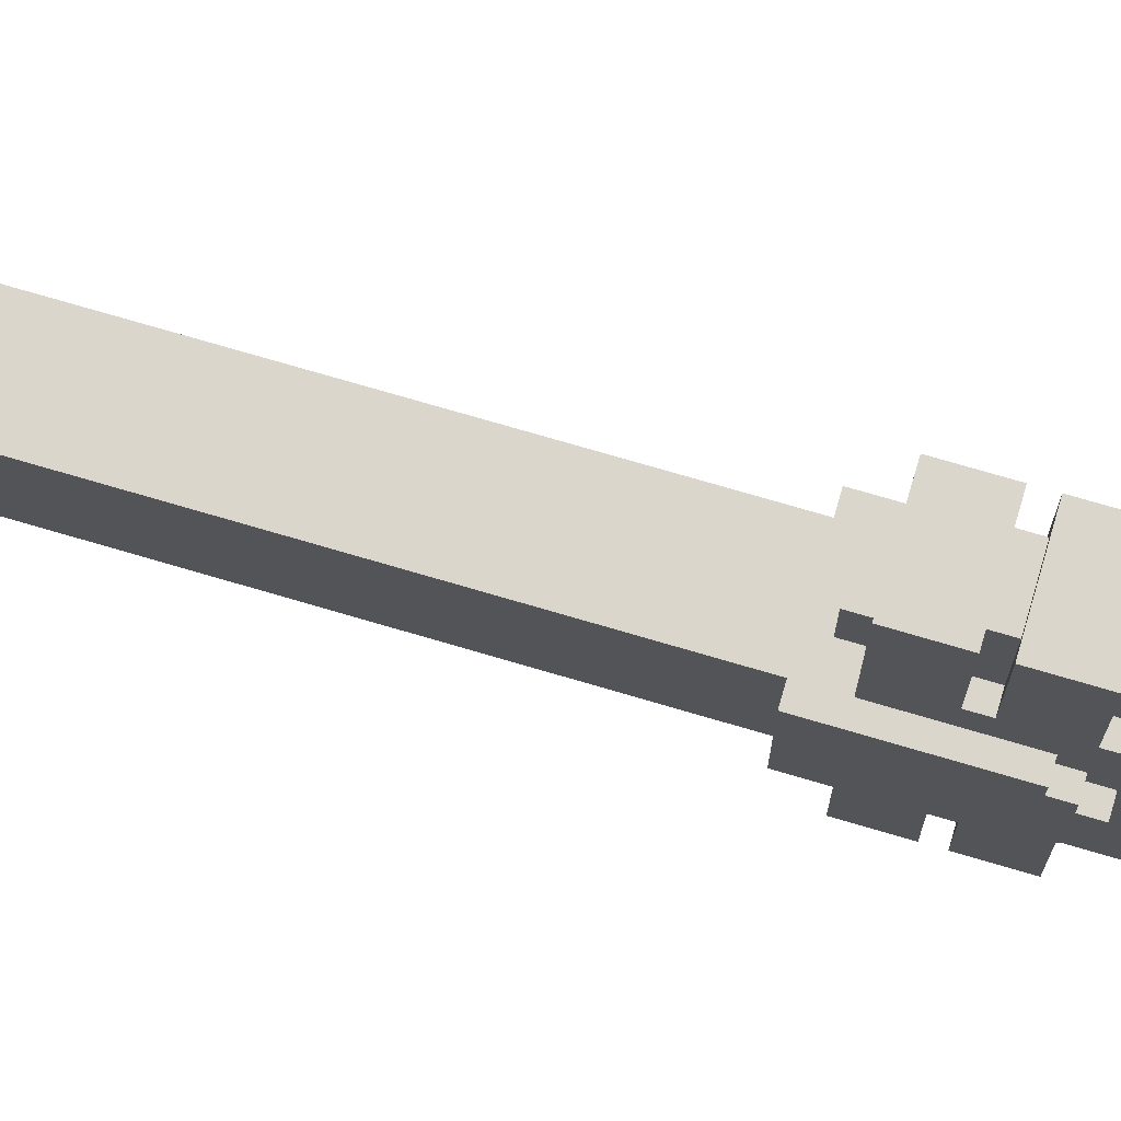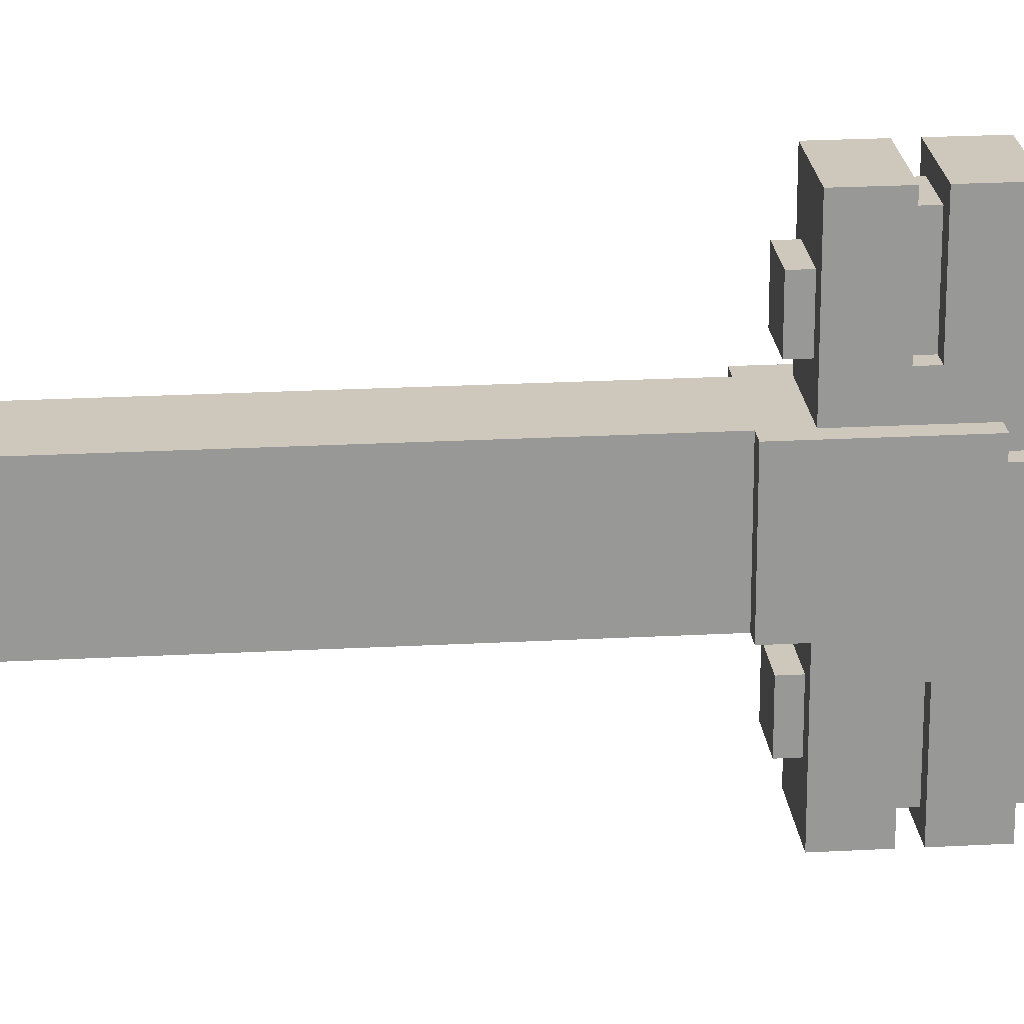
<metadata>
{"format":"obj","ext":"obj","renderer":"f3d","projection":"perspective","resolution":1024,"background":"white","views":[{"elev":73.9,"azim":-73.6,"up":"+Z"},{"elev":21.9,"azim":-95.5,"up":"+Z"}]}
</metadata>
<code>
g cops_shovel_mesh
v -0.024 0.488 0.136
v -0.024 0.536 0.136
v 0.024 0.536 0.136
v 0.024 0.488 0.136
v -0.024 0.488 0.136
v -0.024 0.488 0.12
v -0.024 0.536 0.12
v -0.024 0.536 0.136
v -0.024 0.536 0.136
v -0.024 0.536 0.12
v 0.024 0.536 0.12
v 0.024 0.536 0.136
v 0.024 0.536 0.136
v 0.024 0.536 0.12
v 0.024 0.488 0.12
v 0.024 0.488 0.136
v 0.024 0.488 0.136
v 0.024 0.488 0.12
v -0.024 0.488 0.12
v -0.024 0.488 0.136
v -0.04 0.472 0.12
v -0.04 0.552 0.12
v 0.04 0.552 0.12
v 0.04 0.472 0.12
v -0.04 0.472 0.12
v -0.04 0.472 -0.12
v -0.04 0.552 -0.12
v -0.04 0.552 0.12
v -0.04 0.552 0.12
v -0.04 0.552 -0.12
v 0.04 0.552 -0.12
v 0.04 0.552 0.12
v 0.04 0.472 0.12
v 0.04 0.472 -0.12
v -0.04 0.472 -0.12
v -0.04 0.472 0.12
v 0.04 0.552 -0.12
v -0.04 0.552 -0.12
v -0.04 0.472 -0.12
v 0.04 0.472 -0.12
v -0.024 0.536 -0.136
v -0.024 0.488 -0.136
v 0.024 0.488 -0.136
v 0.024 0.536 -0.136
v -0.024 0.536 -0.136
v -0.024 0.536 -0.12
v -0.024 0.488 -0.12
v -0.024 0.488 -0.136
v -0.024 0.488 -0.136
v -0.024 0.488 -0.12
v 0.024 0.488 -0.12
v 0.024 0.488 -0.136
v 0.024 0.488 -0.136
v 0.024 0.488 -0.12
v 0.024 0.536 -0.12
v 0.024 0.536 -0.136
v 0.024 0.536 -0.136
v 0.024 0.536 -0.12
v -0.024 0.536 -0.12
v -0.024 0.536 -0.136
v -0.024 0.376 0.12
v -0.024 0.472 0.12
v 0.024 0.472 0.12
v 0.024 0.376 0.12
v 0.024 0.472 0.056
v -0.024 0.472 0.056
v -0.024 0.44 0.056
v 0.024 0.44 0.056
v -0.024 0.376 0.12
v -0.024 0.44 0.056
v -0.024 0.472 0.056
v -0.024 0.472 0.12
v -0.024 0.44 -0.056
v -0.024 0.376 -0.12
v -0.024 0.472 -0.056
v -0.024 0.472 -0.12
v 0.024 0.376 0.12
v 0.024 0.376 -0.12
v -0.024 0.376 -0.12
v -0.024 0.376 0.12
v -0.024 0.44 0.056
v -0.024 0.44 -0.056
v 0.024 0.44 -0.056
v 0.024 0.44 0.056
v 0.024 0.376 -0.12
v 0.024 0.472 -0.12
v -0.024 0.472 -0.12
v -0.024 0.376 -0.12
v -0.024 0.44 -0.056
v -0.024 0.472 -0.056
v 0.024 0.472 -0.056
v 0.024 0.44 -0.056
v -0.056 0.312 0.088
v -0.056 0.392 0.088
v 0.056 0.392 0.088
v 0.056 0.312 0.088
v -0.056 0.312 0.088
v -0.056 0.312 -0.088
v -0.056 0.392 -0.088
v -0.056 0.392 0.088
v -0.056 0.392 0.088
v -0.056 0.392 -0.088
v 0.056 0.392 -0.088
v 0.056 0.392 0.088
v 0.056 0.312 0.088
v 0.056 0.312 -0.088
v -0.056 0.312 -0.088
v -0.056 0.312 0.088
v 0.056 0.392 -0.088
v -0.056 0.392 -0.088
v -0.056 0.312 -0.088
v 0.056 0.312 -0.088
v -0.04 -0.12 0.056
v -0.04 0.312 0.056
v 0.04 0.312 0.056
v 0.04 -0.12 0.056
v -0.04 -0.12 0.056
v -0.04 -0.12 -0.056
v -0.04 0.312 -0.056
v -0.04 0.312 0.056
v 0.04 0.312 -0.056
v -0.04 0.312 -0.056
v -0.04 -0.12 -0.056
v 0.04 -0.12 -0.056
v -0.04 -0.2 0.184
v -0.04 -0.152 0.184
v 0.04 -0.152 0.184
v 0.04 -0.2 0.184
v -0.04 -0.2 0.184
v -0.04 -0.2 0.088
v -0.04 -0.152 0.088
v -0.04 -0.152 0.184
v -0.04 -0.152 0.184
v -0.04 -0.152 0.088
v 0.04 -0.152 0.088
v 0.04 -0.152 0.184
v -0.04 -0.152 0.088
v 0.04 -0.152 -0.088
v -0.04 -0.152 -0.088
v -0.04 -0.152 -0.088
v 0.04 -0.152 -0.184
v -0.04 -0.152 -0.184
v 0.04 -0.2 0.184
v 0.04 -0.2 0.088
v -0.04 -0.2 0.088
v -0.04 -0.2 0.184
v -0.04 -0.264 0.184
v -0.04 -0.216 0.184
v 0.04 -0.216 0.184
v 0.04 -0.264 0.184
v -0.04 -0.264 0.184
v -0.04 -0.264 0.088
v -0.04 -0.216 0.088
v -0.04 -0.216 0.184
v -0.04 -0.216 0.184
v -0.04 -0.216 0.088
v 0.04 -0.216 0.088
v 0.04 -0.216 0.184
v 0.04 -0.264 0.184
v 0.04 -0.264 0.088
v -0.04 -0.264 0.088
v -0.04 -0.264 0.184
v -0.04 -0.2 -0.088
v -0.04 -0.2 -0.184
v -0.04 -0.152 -0.184
v -0.04 -0.152 -0.088
v 0.04 -0.2 -0.088
v 0.04 -0.2 -0.184
v -0.04 -0.2 -0.184
v -0.04 -0.2 -0.088
v -0.04 -0.264 -0.088
v -0.04 -0.264 -0.184
v -0.04 -0.216 -0.184
v -0.04 -0.216 -0.088
v -0.04 -0.216 -0.088
v -0.04 -0.216 -0.184
v 0.04 -0.216 -0.184
v 0.04 -0.216 -0.088
v 0.04 -0.264 -0.088
v 0.04 -0.264 -0.184
v -0.04 -0.264 -0.184
v -0.04 -0.264 -0.088
v -0.024 -0.152 -0.088
v -0.024 -0.136 -0.088
v 0.024 -0.136 -0.088
v 0.024 -0.152 -0.088
v -0.024 -0.152 -0.088
v -0.024 -0.152 -0.136
v -0.024 -0.136 -0.136
v -0.024 -0.136 -0.088
v -0.024 -0.136 -0.088
v -0.024 -0.136 -0.136
v 0.024 -0.136 -0.136
v 0.024 -0.136 -0.088
v 0.04 -0.152 -0.184
v -0.04 -0.152 -0.184
v -0.04 -0.2 -0.184
v 0.04 -0.2 -0.184
v 0.04 -0.216 -0.184
v -0.04 -0.216 -0.184
v -0.04 -0.264 -0.184
v 0.04 -0.264 -0.184
v 0.024 -0.152 -0.136
v 0.024 -0.136 -0.136
v -0.024 -0.136 -0.136
v -0.024 -0.152 -0.136
v -0.024 -0.152 0.136
v -0.024 -0.136 0.136
v 0.024 -0.136 0.136
v 0.024 -0.152 0.136
v -0.024 -0.152 0.136
v -0.024 -0.152 0.088
v -0.024 -0.136 0.088
v -0.024 -0.136 0.136
v -0.024 -0.136 0.136
v -0.024 -0.136 0.088
v 0.024 -0.136 0.088
v 0.024 -0.136 0.136
v 0.024 -0.152 0.088
v 0.024 -0.136 0.088
v -0.024 -0.136 0.088
v -0.024 -0.152 0.088
v -0.04 -0.28 0.088
v -0.04 -0.152 0.088
v 0.04 -0.152 0.088
v 0.04 -0.28 0.088
v -0.04 -0.28 0.088
v -0.04 -0.28 -0.088
v -0.04 -0.152 -0.088
v -0.04 -0.152 0.088
v 0.04 -0.28 0.088
v 0.04 -0.28 -0.088
v -0.04 -0.28 -0.088
v -0.04 -0.28 0.088
v 0.04 -0.152 -0.088
v -0.04 -0.152 -0.088
v -0.04 -0.28 -0.088
v 0.04 -0.28 -0.088
v -0.04 -0.296 0.072
v -0.04 -0.28 0.072
v 0.04 -0.28 0.072
v 0.04 -0.296 0.072
v -0.04 -0.296 0.072
v -0.04 -0.296 -0.072
v -0.04 -0.28 -0.072
v -0.04 -0.28 0.072
v 0.04 -0.296 0.072
v 0.04 -0.296 -0.072
v -0.04 -0.296 -0.072
v -0.04 -0.296 0.072
v 0.04 -0.28 -0.072
v -0.04 -0.28 -0.072
v -0.04 -0.296 -0.072
v 0.04 -0.296 -0.072
v -0.04 -0.312 0.056
v -0.04 -0.296 0.056
v 0.04 -0.296 0.056
v 0.04 -0.312 0.056
v -0.04 -0.312 0.056
v -0.04 -0.312 -0.056
v -0.04 -0.296 -0.056
v -0.04 -0.296 0.056
v 0.04 -0.312 0.056
v 0.04 -0.312 -0.056
v -0.04 -0.312 -0.056
v -0.04 -0.312 0.056
v 0.04 -0.296 -0.056
v -0.04 -0.296 -0.056
v -0.04 -0.312 -0.056
v 0.04 -0.312 -0.056
v -0.024 -0.552 0.056
v -0.024 -0.536 0.056
v 0.024 -0.536 0.056
v 0.024 -0.552 0.056
v 0.024 -0.552 0.056
v 0.024 -0.552 -0.056
v -0.024 -0.552 -0.056
v -0.024 -0.552 0.056
v 0.024 -0.536 -0.056
v -0.024 -0.536 -0.056
v -0.024 -0.552 -0.056
v 0.024 -0.552 -0.056
v -0.024 -0.536 0.072
v -0.024 -0.52 0.072
v 0.024 -0.52 0.072
v 0.024 -0.536 0.072
v 0.024 -0.52 -0.072
v -0.024 -0.52 -0.072
v -0.024 -0.536 -0.072
v 0.024 -0.536 -0.072
v -0.024 -0.52 0.072
v -0.024 -0.52 0.088
v 0.024 -0.52 0.088
v 0.024 -0.52 0.072
v -0.024 -0.52 0.088
v -0.024 -0.504 0.088
v 0.024 -0.504 0.088
v 0.024 -0.52 0.088
v -0.024 -0.504 0.088
v -0.024 -0.504 0.104
v 0.024 -0.504 0.104
v 0.024 -0.504 0.088
v -0.024 -0.504 0.104
v -0.024 -0.488 0.104
v 0.024 -0.488 0.104
v 0.024 -0.504 0.104
v -0.024 -0.488 0.104
v -0.024 -0.488 0.12
v 0.024 -0.488 0.12
v 0.024 -0.488 0.104
v -0.024 -0.488 0.12
v -0.024 -0.472 0.12
v 0.024 -0.472 0.12
v 0.024 -0.488 0.12
v -0.024 -0.472 0.12
v -0.024 -0.472 0.136
v 0.024 -0.472 0.136
v 0.024 -0.472 0.12
v -0.024 -0.472 0.136
v -0.024 -0.456 0.136
v 0.024 -0.456 0.136
v 0.024 -0.472 0.136
v -0.024 -0.456 0.136
v -0.024 -0.456 0.152
v 0.024 -0.456 0.152
v 0.024 -0.456 0.136
v -0.024 -0.456 0.152
v -0.024 -0.44 0.152
v 0.024 -0.44 0.152
v 0.024 -0.456 0.152
v -0.024 -0.44 0.152
v -0.024 -0.44 0.168
v 0.024 -0.44 0.168
v 0.024 -0.44 0.152
v -0.024 -0.44 0.168
v -0.024 -0.152 0.168
v 0.024 -0.152 0.168
v 0.024 -0.44 0.168
v -0.024 -0.536 0.072
v 0.024 -0.536 0.072
v 0.024 -0.536 0.056
v -0.024 -0.536 0.056
v 0.024 -0.536 -0.072
v -0.024 -0.536 -0.072
v -0.024 -0.536 -0.056
v 0.024 -0.536 -0.056
v 0.024 -0.52 -0.072
v 0.024 -0.52 -0.088
v -0.024 -0.52 -0.088
v -0.024 -0.52 -0.072
v 0.024 -0.52 -0.088
v 0.024 -0.504 -0.088
v -0.024 -0.504 -0.088
v -0.024 -0.52 -0.088
v 0.024 -0.504 -0.088
v 0.024 -0.504 -0.104
v -0.024 -0.504 -0.104
v -0.024 -0.504 -0.088
v 0.024 -0.504 -0.104
v 0.024 -0.488 -0.104
v -0.024 -0.488 -0.104
v -0.024 -0.504 -0.104
v 0.024 -0.488 -0.104
v 0.024 -0.488 -0.12
v -0.024 -0.488 -0.12
v -0.024 -0.488 -0.104
v 0.024 -0.488 -0.12
v 0.024 -0.472 -0.12
v -0.024 -0.472 -0.12
v -0.024 -0.488 -0.12
v 0.024 -0.472 -0.12
v 0.024 -0.472 -0.136
v -0.024 -0.472 -0.136
v -0.024 -0.472 -0.12
v 0.024 -0.472 -0.136
v 0.024 -0.456 -0.136
v -0.024 -0.456 -0.136
v -0.024 -0.472 -0.136
v 0.024 -0.456 -0.136
v 0.024 -0.456 -0.152
v -0.024 -0.456 -0.152
v -0.024 -0.456 -0.136
v 0.024 -0.456 -0.152
v 0.024 -0.44 -0.152
v -0.024 -0.44 -0.152
v -0.024 -0.456 -0.152
v 0.024 -0.44 -0.152
v 0.024 -0.44 -0.168
v -0.024 -0.44 -0.168
v -0.024 -0.44 -0.152
v 0.024 -0.44 -0.168
v 0.024 -0.152 -0.168
v -0.024 -0.152 -0.168
v -0.024 -0.44 -0.168
v -0.024 -0.536 0.056
v -0.024 -0.552 0.056
v -0.024 -0.552 -0.056
v -0.024 -0.536 -0.056
v -0.024 -0.52 0.072
v -0.024 -0.52 -0.072
v -0.024 -0.504 0.088
v -0.024 -0.504 -0.088
v -0.024 -0.488 0.104
v -0.024 -0.488 -0.104
v -0.024 -0.472 0.12
v -0.024 -0.472 -0.12
v -0.024 -0.456 0.136
v -0.024 -0.456 -0.136
v -0.024 -0.44 0.152
v -0.024 -0.44 -0.152
v -0.024 -0.152 0.168
v -0.024 -0.152 -0.168
v -0.024 -0.456 0.152
v -0.024 -0.472 0.136
v -0.024 -0.488 0.12
v -0.024 -0.504 0.104
v -0.024 -0.504 -0.104
v -0.024 -0.488 -0.12
v -0.024 -0.472 -0.136
v -0.024 -0.456 -0.152
v -0.024 -0.44 0.168
v -0.024 -0.44 -0.168
v -0.024 -0.52 0.088
v -0.024 -0.536 0.072
v -0.024 -0.536 -0.072
v -0.024 -0.52 -0.088
v -0.056 -0.28 0.024
v -0.056 -0.264 0.024
v 0.056 -0.264 0.024
v 0.056 -0.28 0.024
v -0.056 -0.28 0.024
v -0.056 -0.28 -0.024
v -0.056 -0.264 -0.024
v -0.056 -0.264 0.024
v -0.056 -0.248 -0.04
v -0.056 -0.248 0.04
v -0.056 -0.12 -0.056
v -0.056 -0.12 0.056
v -0.056 -0.264 0.04
v -0.056 -0.264 -0.04
v -0.056 -0.248 0.056
v -0.056 -0.248 -0.056
v 0.056 -0.28 0.024
v 0.056 -0.28 -0.024
v -0.056 -0.28 -0.024
v -0.056 -0.28 0.024
v 0.056 -0.264 -0.024
v -0.056 -0.264 -0.024
v -0.056 -0.28 -0.024
v 0.056 -0.28 -0.024
v -0.056 -0.264 0.024
v -0.056 -0.264 0.04
v 0.056 -0.264 0.04
v 0.056 -0.264 0.024
v -0.056 -0.264 0.04
v -0.056 -0.248 0.04
v 0.056 -0.248 0.04
v 0.056 -0.264 0.04
v -0.056 -0.248 0.04
v -0.056 -0.248 0.056
v 0.056 -0.248 0.056
v 0.056 -0.248 0.04
v -0.056 -0.248 0.056
v -0.056 -0.12 0.056
v 0.056 -0.12 0.056
v 0.056 -0.248 0.056
v -0.056 -0.12 0.056
v -0.056 -0.12 -0.056
v 0.056 -0.12 -0.056
v 0.056 -0.12 0.056
v -0.056 -0.12 -0.056
v -0.056 -0.248 -0.056
v 0.056 -0.248 -0.056
v 0.056 -0.12 -0.056
v -0.056 -0.248 -0.056
v -0.056 -0.248 -0.04
v 0.056 -0.248 -0.04
v 0.056 -0.248 -0.056
v -0.056 -0.248 -0.04
v -0.056 -0.264 -0.04
v 0.056 -0.264 -0.04
v 0.056 -0.248 -0.04
v -0.056 -0.264 -0.04
v -0.056 -0.264 -0.024
v 0.056 -0.264 -0.024
v 0.056 -0.264 -0.04
v 0.024 -0.536 0.056
v 0.024 -0.536 -0.056
v 0.024 -0.552 -0.056
v 0.024 -0.552 0.056
v 0.024 -0.52 0.072
v 0.024 -0.52 -0.072
v 0.024 -0.504 0.088
v 0.024 -0.504 -0.088
v 0.024 -0.488 0.104
v 0.024 -0.488 -0.104
v 0.024 -0.472 0.12
v 0.024 -0.472 -0.12
v 0.024 -0.456 0.136
v 0.024 -0.456 -0.136
v 0.024 -0.44 0.152
v 0.024 -0.44 -0.152
v 0.024 -0.152 0.168
v 0.024 -0.152 -0.168
v 0.024 -0.456 0.152
v 0.024 -0.472 0.136
v 0.024 -0.488 0.12
v 0.024 -0.504 0.104
v 0.024 -0.504 -0.104
v 0.024 -0.488 -0.12
v 0.024 -0.472 -0.136
v 0.024 -0.456 -0.152
v 0.024 -0.44 0.168
v 0.024 -0.44 -0.168
v 0.024 -0.52 0.088
v 0.024 -0.536 0.072
v 0.024 -0.536 -0.072
v 0.024 -0.52 -0.088
v 0.04 -0.28 0.088
v 0.04 -0.152 0.088
v 0.04 -0.152 -0.088
v 0.04 -0.28 -0.088
v 0.04 -0.2 0.184
v 0.04 -0.152 0.184
v 0.04 -0.2 0.088
v 0.04 -0.2 -0.088
v 0.04 -0.152 -0.184
v 0.04 -0.2 -0.184
v 0.04 -0.296 0.072
v 0.04 -0.28 0.072
v 0.04 -0.28 -0.072
v 0.04 -0.296 -0.072
v 0.04 -0.312 0.056
v 0.04 -0.296 0.056
v 0.04 -0.296 -0.056
v 0.04 -0.312 -0.056
v 0.056 -0.28 0.024
v 0.056 -0.264 0.024
v 0.056 -0.264 -0.024
v 0.056 -0.28 -0.024
v 0.056 -0.248 -0.04
v 0.056 -0.248 0.04
v 0.056 -0.12 -0.056
v 0.056 -0.12 0.056
v 0.056 -0.264 0.04
v 0.056 -0.264 -0.04
v 0.056 -0.248 0.056
v 0.056 -0.248 -0.056
v 0.04 -0.264 0.184
v 0.04 -0.216 0.184
v 0.04 -0.216 0.088
v 0.04 -0.264 0.088
v 0.04 -0.264 -0.088
v 0.04 -0.216 -0.088
v 0.04 -0.216 -0.184
v 0.04 -0.264 -0.184
v 0.024 -0.152 -0.088
v 0.024 -0.136 -0.088
v 0.024 -0.136 -0.136
v 0.024 -0.152 -0.136
v 0.024 -0.152 0.136
v 0.024 -0.136 0.136
v 0.024 -0.136 0.088
v 0.024 -0.152 0.088
v 0.04 -0.12 0.056
v 0.04 0.312 0.056
v 0.04 0.312 -0.056
v 0.04 -0.12 -0.056
v 0.056 0.312 0.088
v 0.056 0.392 0.088
v 0.056 0.392 -0.088
v 0.056 0.312 -0.088
v 0.024 0.376 0.12
v 0.024 0.472 0.12
v 0.024 0.472 0.056
v 0.024 0.44 0.056
v 0.024 0.44 -0.056
v 0.024 0.376 -0.12
v 0.024 0.472 -0.056
v 0.024 0.472 -0.12
v 0.04 0.472 0.12
v 0.04 0.552 0.12
v 0.04 0.552 -0.12
v 0.04 0.472 -0.12
g cops_shovel_mesh_0
f 3 2 1
f 4 3 1
f 7 6 5
f 8 7 5
f 11 10 9
f 12 11 9
f 15 14 13
f 16 15 13
f 19 18 17
f 20 19 17
f 23 22 21
f 24 23 21
f 27 26 25
f 28 27 25
f 31 30 29
f 32 31 29
f 35 34 33
f 36 35 33
f 39 38 37
f 40 39 37
f 43 42 41
f 44 43 41
f 47 46 45
f 48 47 45
f 51 50 49
f 52 51 49
f 55 54 53
f 56 55 53
f 59 58 57
f 60 59 57
f 63 62 61
f 64 63 61
f 67 66 65
f 68 67 65
f 71 70 69
f 72 71 69
f 70 73 69
f 73 74 69
f 73 75 74
f 75 76 74
f 79 78 77
f 80 79 77
f 83 82 81
f 84 83 81
f 87 86 85
f 88 87 85
f 91 90 89
f 92 91 89
f 95 94 93
f 96 95 93
f 99 98 97
f 100 99 97
f 103 102 101
f 104 103 101
f 107 106 105
f 108 107 105
f 111 110 109
f 112 111 109
f 115 114 113
f 116 115 113
f 119 118 117
f 120 119 117
f 123 122 121
f 124 123 121
f 127 126 125
f 128 127 125
f 131 130 129
f 132 131 129
f 135 134 133
f 136 135 133
f 135 138 137
f 138 139 137
f 138 141 140
f 141 142 140
f 145 144 143
f 146 145 143
f 149 148 147
f 150 149 147
f 153 152 151
f 154 153 151
f 157 156 155
f 158 157 155
f 161 160 159
f 162 161 159
f 165 164 163
f 166 165 163
f 169 168 167
f 170 169 167
f 173 172 171
f 174 173 171
f 177 176 175
f 178 177 175
f 181 180 179
f 182 181 179
f 185 184 183
f 186 185 183
f 189 188 187
f 190 189 187
f 193 192 191
f 194 193 191
f 197 196 195
f 198 197 195
f 201 200 199
f 202 201 199
f 205 204 203
f 206 205 203
f 209 208 207
f 210 209 207
f 213 212 211
f 214 213 211
f 217 216 215
f 218 217 215
f 221 220 219
f 222 221 219
f 225 224 223
f 226 225 223
f 229 228 227
f 230 229 227
f 233 232 231
f 234 233 231
f 237 236 235
f 238 237 235
f 241 240 239
f 242 241 239
f 245 244 243
f 246 245 243
f 249 248 247
f 250 249 247
f 253 252 251
f 254 253 251
f 257 256 255
f 258 257 255
f 261 260 259
f 262 261 259
f 265 264 263
f 266 265 263
f 269 268 267
f 270 269 267
f 273 272 271
f 274 273 271
f 277 276 275
f 278 277 275
f 281 280 279
f 282 281 279
f 285 284 283
f 286 285 283
f 289 288 287
f 290 289 287
f 293 292 291
f 294 293 291
f 297 296 295
f 298 297 295
f 301 300 299
f 302 301 299
f 305 304 303
f 306 305 303
f 309 308 307
f 310 309 307
f 313 312 311
f 314 313 311
f 317 316 315
f 318 317 315
f 321 320 319
f 322 321 319
f 325 324 323
f 326 325 323
f 329 328 327
f 330 329 327
f 333 332 331
f 334 333 331
f 337 336 335
f 338 337 335
f 341 340 339
f 342 341 339
f 345 344 343
f 346 345 343
f 349 348 347
f 350 349 347
f 353 352 351
f 354 353 351
f 357 356 355
f 358 357 355
f 361 360 359
f 362 361 359
f 365 364 363
f 366 365 363
f 369 368 367
f 370 369 367
f 373 372 371
f 374 373 371
f 377 376 375
f 378 377 375
f 381 380 379
f 382 381 379
f 385 384 383
f 386 385 383
f 389 388 387
f 390 389 387
f 393 392 391
f 394 393 391
f 397 396 395
f 398 397 395
f 398 395 399
f 400 398 399
f 400 399 401
f 402 400 401
f 402 401 403
f 404 402 403
f 404 403 405
f 406 404 405
f 406 405 407
f 408 406 407
f 408 407 409
f 410 408 409
f 410 409 411
f 412 410 411
f 413 409 407
f 414 407 405
f 415 405 403
f 416 403 401
f 417 402 404
f 418 404 406
f 419 406 408
f 420 408 410
f 421 411 409
f 422 410 412
f 423 401 399
f 424 399 395
f 425 398 400
f 426 400 402
f 429 428 427
f 430 429 427
f 433 432 431
f 434 433 431
f 433 434 435
f 434 436 435
f 437 435 436
f 438 437 436
f 436 434 439
f 433 435 440
f 438 436 441
f 435 437 442
f 445 444 443
f 446 445 443
f 449 448 447
f 450 449 447
f 453 452 451
f 454 453 451
f 457 456 455
f 458 457 455
f 461 460 459
f 462 461 459
f 465 464 463
f 466 465 463
f 469 468 467
f 470 469 467
f 473 472 471
f 474 473 471
f 477 476 475
f 478 477 475
f 481 480 479
f 482 481 479
f 485 484 483
f 486 485 483
f 489 488 487
f 490 489 487
f 491 487 488
f 492 491 488
f 493 491 492
f 494 493 492
f 495 493 494
f 496 495 494
f 497 495 496
f 498 497 496
f 499 497 498
f 500 499 498
f 501 499 500
f 502 501 500
f 503 501 502
f 504 503 502
f 501 505 499
f 499 506 497
f 497 507 495
f 495 508 493
f 494 509 496
f 496 510 498
f 498 511 500
f 500 512 502
f 503 513 501
f 502 514 504
f 493 515 491
f 491 516 487
f 488 517 492
f 492 518 494
f 521 520 519
f 522 521 519
f 520 524 523
f 525 520 523
f 527 521 526
f 528 527 526
f 531 530 529
f 532 531 529
f 535 534 533
f 536 535 533
f 539 538 537
f 540 539 537
f 539 541 538
f 541 542 538
f 542 541 543
f 544 542 543
f 538 542 545
f 541 539 546
f 542 544 547
f 543 541 548
f 551 550 549
f 552 551 549
f 555 554 553
f 556 555 553
f 559 558 557
f 560 559 557
f 563 562 561
f 564 563 561
f 567 566 565
f 568 567 565
f 571 570 569
f 572 571 569
f 575 574 573
f 576 575 573
f 577 576 573
f 578 577 573
f 579 577 578
f 580 579 578
f 583 582 581
f 584 583 581

</code>
